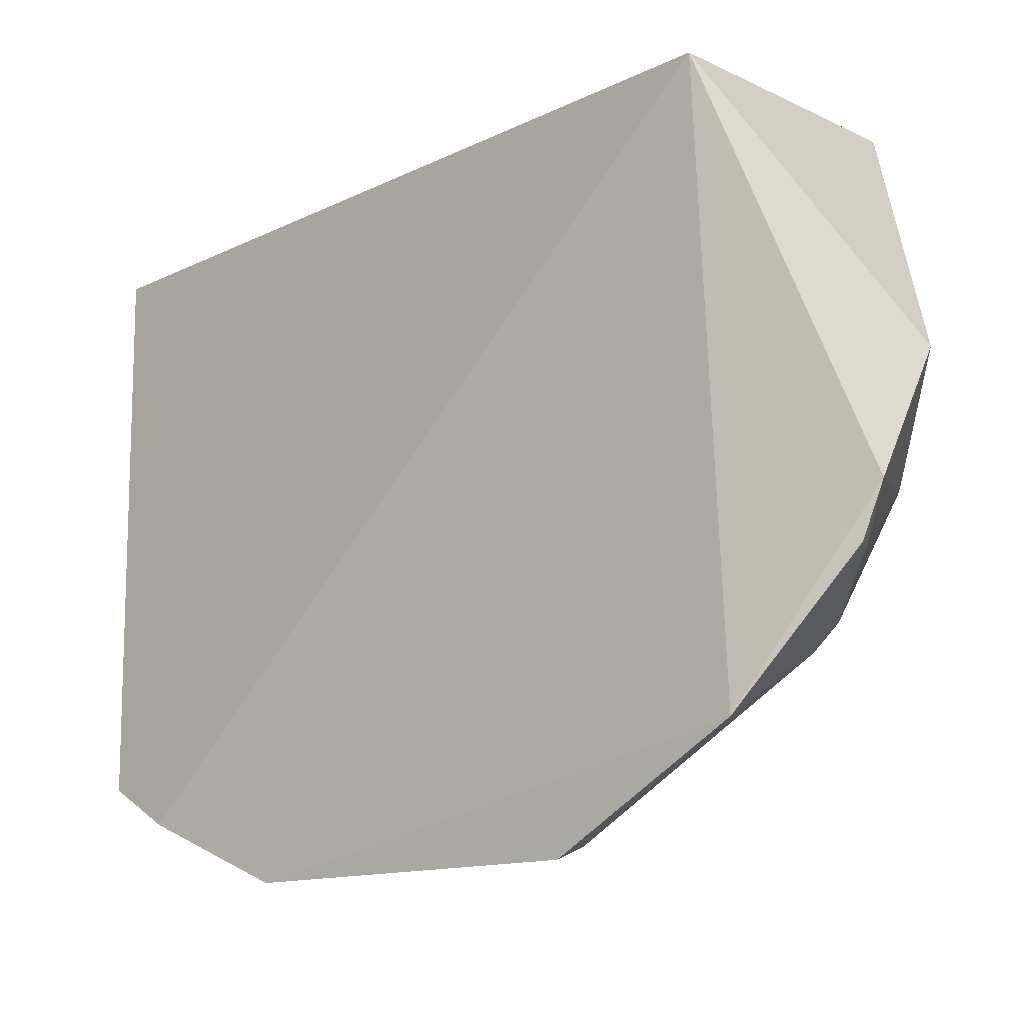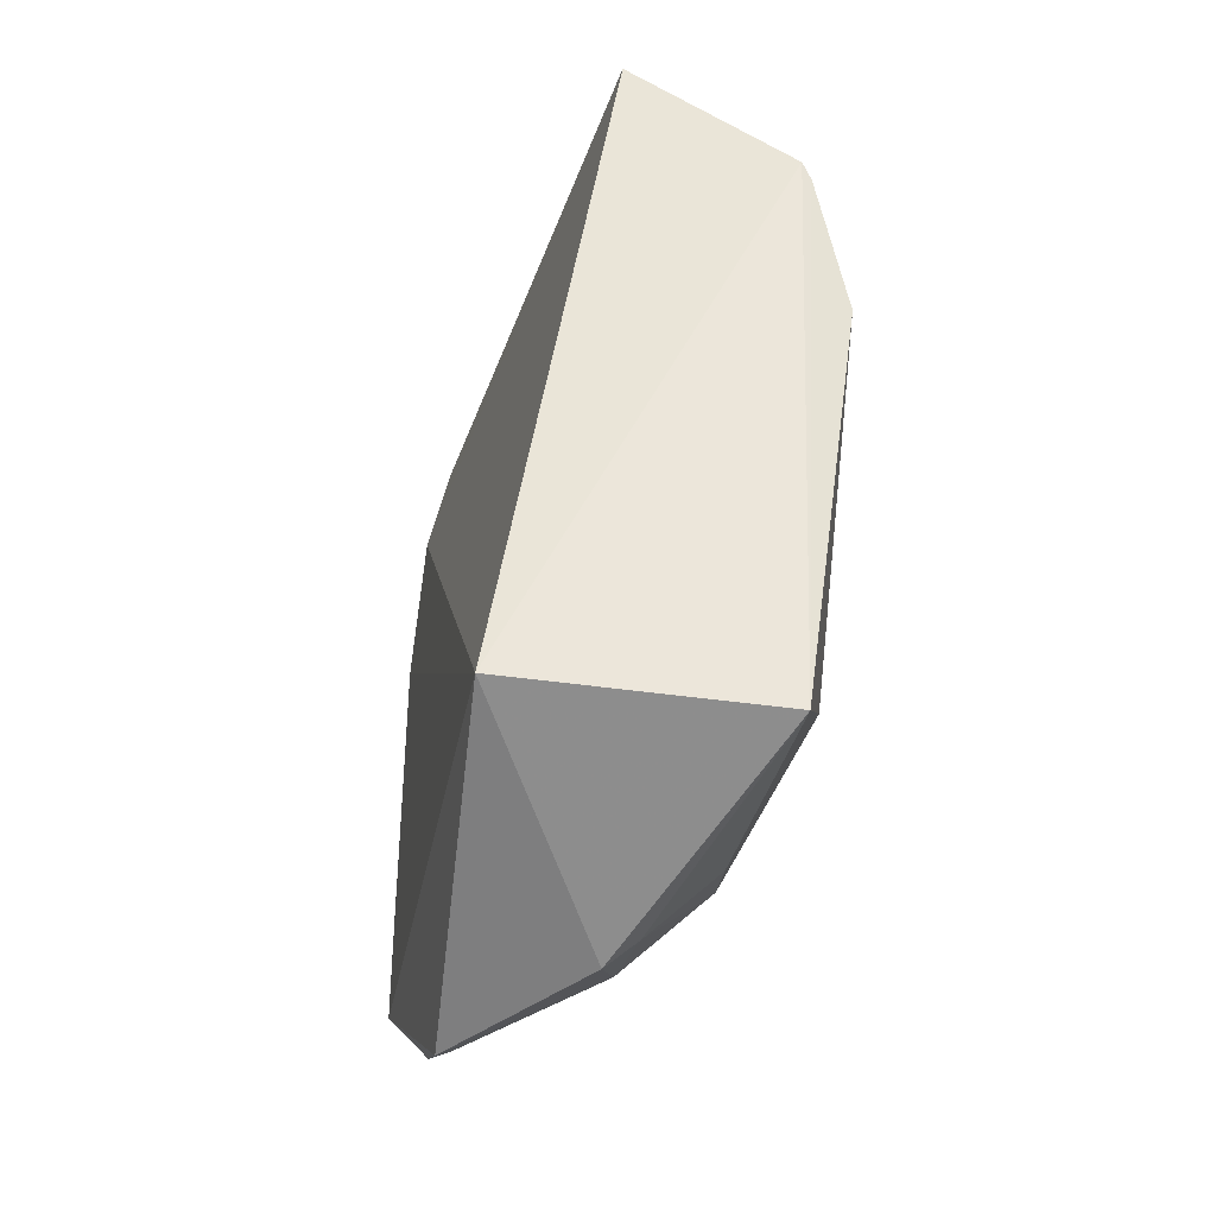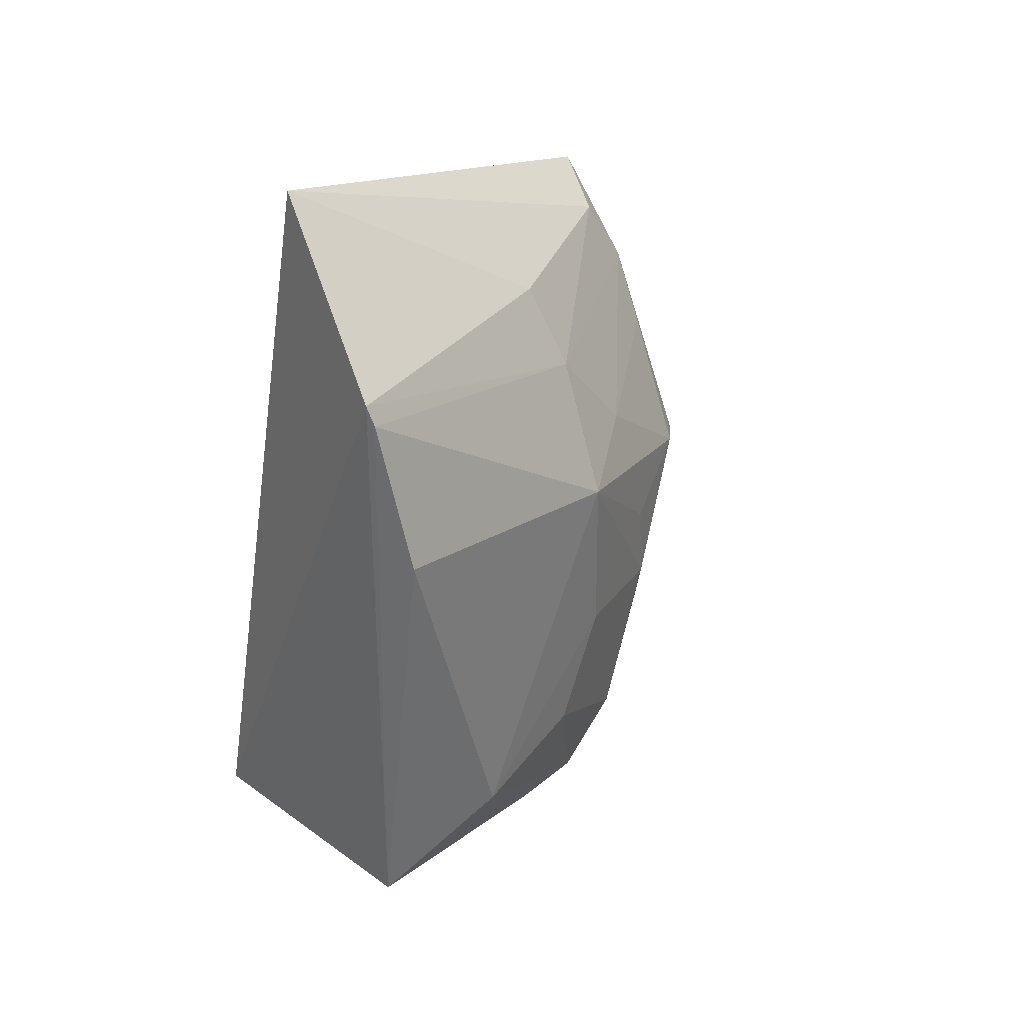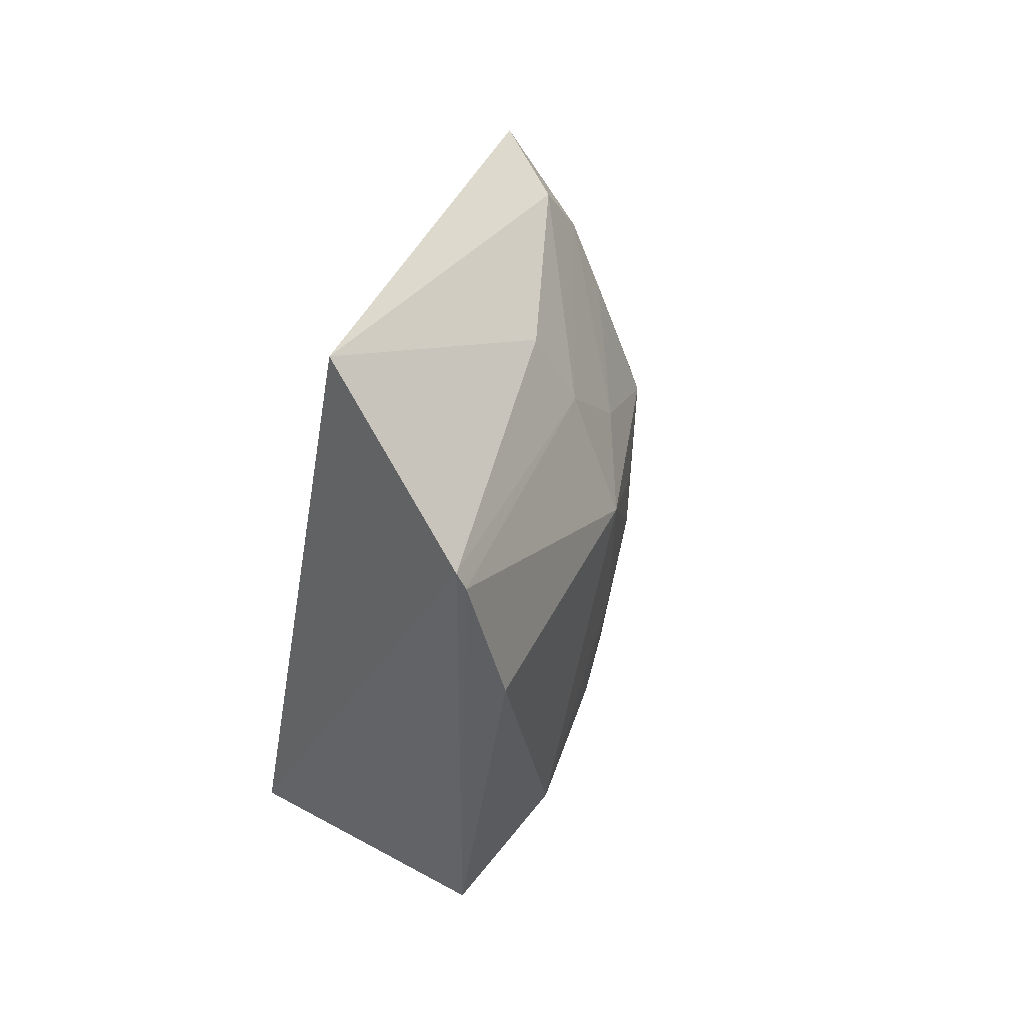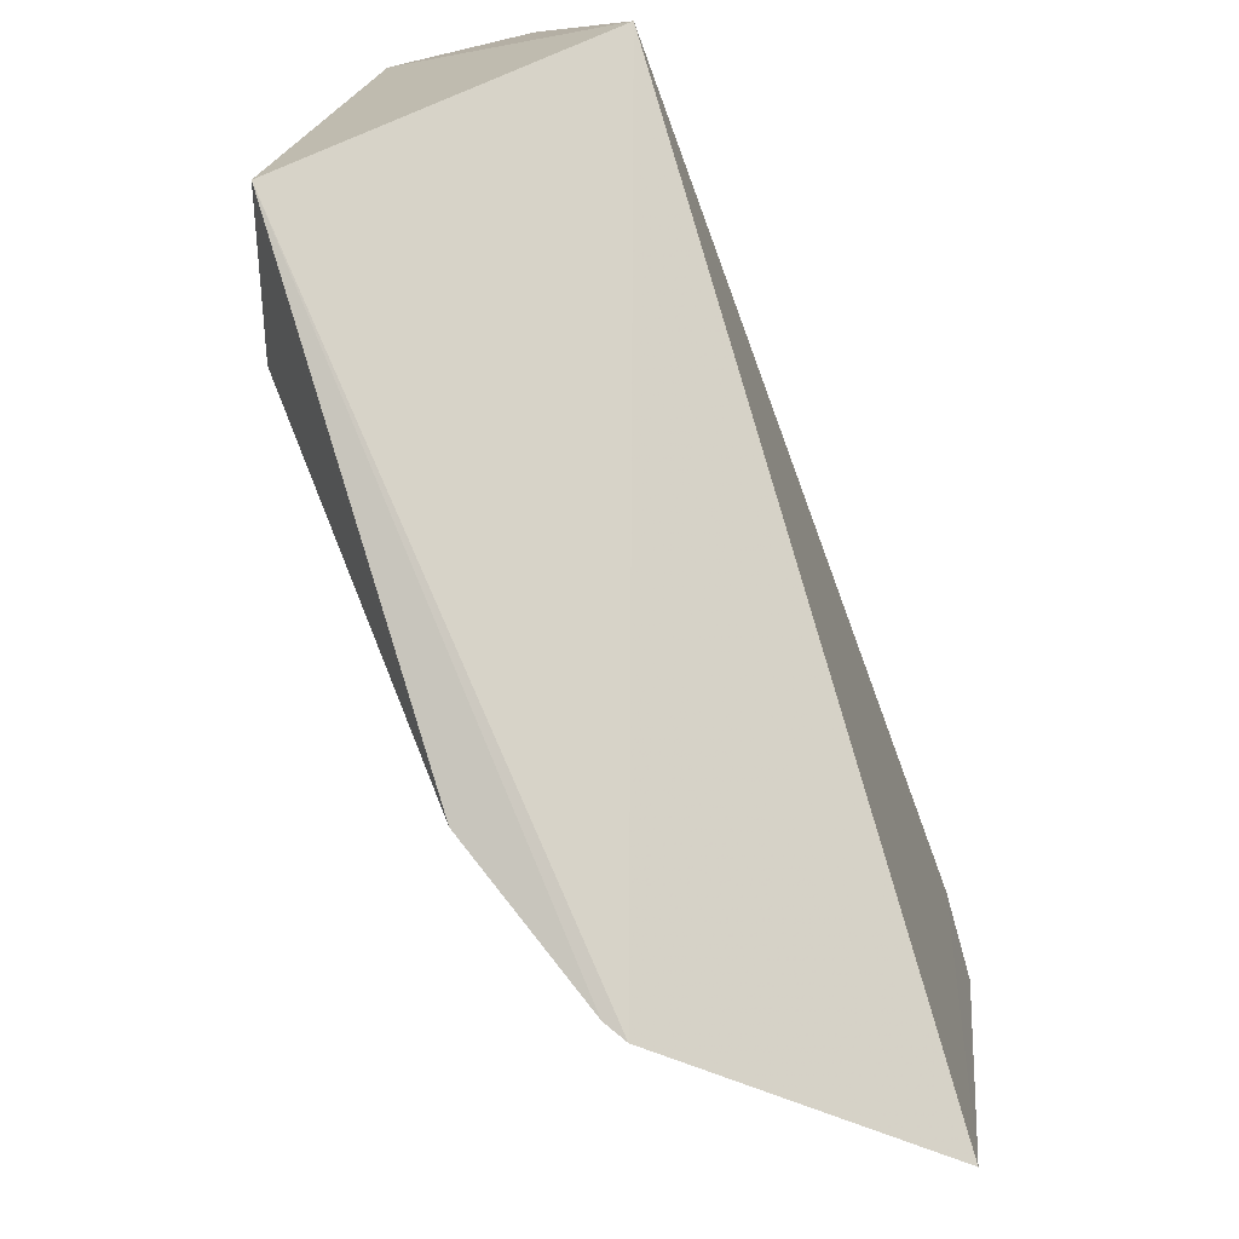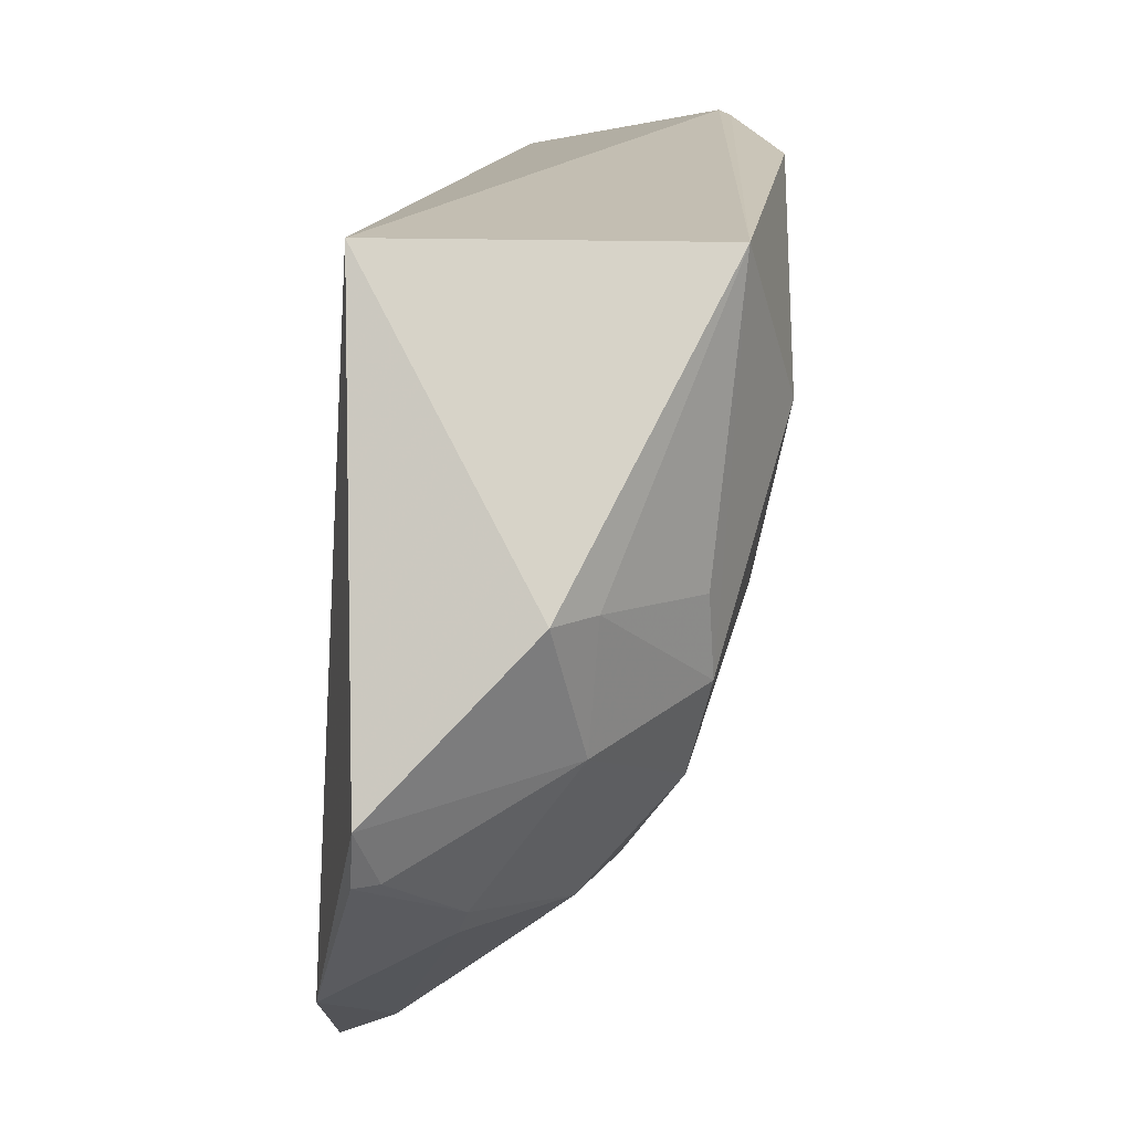
<metadata>
{"format":"obj","ext":"obj","renderer":"f3d","projection":"perspective","resolution":1024,"background":"white","views":[{"elev":-11.0,"azim":128.3,"up":"+Y"},{"elev":-35.5,"azim":171.6,"up":"+Z"},{"elev":29.8,"azim":-134.5,"up":"+Z"},{"elev":47.8,"azim":-148.9,"up":"+Z"},{"elev":78.0,"azim":-25.4,"up":"+Y"},{"elev":15.5,"azim":179.2,"up":"+Y"}]}
</metadata>
<code>
v -0.2952 -0.4663 -0.05704
v -0.2934 -0.4328 -0.2052
v -0.3023 -0.2652 -0.1901
v -0.3934 -0.2599 -0.001006
v -0.3753 -0.4072 -0.1284
v -0.3418 -0.2752 0.04863
v -0.3084 -0.46 -0.1515
v -0.328 -0.4246 -0.0005274
v -0.3875 -0.2659 -0.1927
v -0.2978 -0.449 -0.01355
v -0.3509 -0.4168 -0.1826
v -0.2948 -0.4638 -0.1537
v -0.3543 -0.4454 -0.08991
v -0.3606 -0.3612 -0.003998
v -0.3043 -0.3794 -0.241
v -0.4069 -0.2651 -0.05418
v -0.304 -0.4379 0.009412
v -0.3249 -0.415 -0.2086
v -0.3811 -0.3623 -0.1933
v -0.3398 -0.445 -0.1339
v -0.3623 -0.4189 -0.1504
v -0.3927 -0.3631 -0.07083
v -0.3449 -0.3387 -0.2319
v -0.3963 -0.2607 -0.007065
v -0.3318 -0.4371 -0.02132
v -0.3135 -0.4585 -0.05192
v -0.3035 -0.3938 -0.2356
v -0.3531 -0.3722 -0.2171
v -0.3998 -0.3049 -0.1676
v -0.3622 -0.436 -0.08817
v -0.376 -0.3889 -0.1793
v -0.3727 -0.367 -0.02989
v -0.3797 -0.3412 -0.198
v -0.3276 -0.4429 -0.0288
v -0.3273 -0.4079 -0.2143
v -0.3554 -0.3386 -0.2226
v -0.3097 -0.3939 -0.2329
v -0.3763 -0.4045 -0.103
v -0.3431 -0.4365 -0.04502
v -0.3913 -0.3491 -0.1594
v -0.3115 -0.4453 -0.01649
v -0.3732 -0.3929 -0.05894
v -0.3897 -0.3668 -0.125
f 1 2 3
f 6 3 4
f 9 4 3
f 10 1 3
f 10 3 6
f 12 7 2
f 12 2 1
f 12 1 7
f 13 7 1
f 14 8 6
f 14 6 4
f 15 3 2
f 17 10 6
f 17 6 8
f 18 2 7
f 18 7 11
f 20 11 7
f 20 7 13
f 21 20 13
f 21 11 20
f 23 9 3
f 23 3 15
f 24 4 9
f 24 9 16
f 24 16 22
f 25 17 8
f 26 1 10
f 26 10 17
f 26 13 1
f 27 15 2
f 28 23 15
f 29 16 9
f 29 9 19
f 29 22 16
f 30 21 13
f 30 5 21
f 31 11 21
f 31 28 11
f 31 19 28
f 31 21 5
f 32 8 14
f 32 24 22
f 32 14 4
f 32 4 24
f 32 25 8
f 33 19 9
f 34 17 25
f 34 25 13
f 34 13 26
f 35 27 2
f 35 2 18
f 35 18 11
f 35 11 28
f 36 28 19
f 36 23 28
f 36 19 33
f 36 33 9
f 36 9 23
f 37 28 15
f 37 15 27
f 37 35 28
f 37 27 35
f 38 30 22
f 38 22 5
f 38 5 30
f 39 30 13
f 39 13 25
f 40 29 19
f 40 19 31
f 41 34 26
f 41 26 17
f 41 17 34
f 42 39 25
f 42 25 32
f 42 32 22
f 42 22 30
f 42 30 39
f 43 22 29
f 43 29 40
f 43 5 22
f 43 40 31
f 43 31 5

</code>
